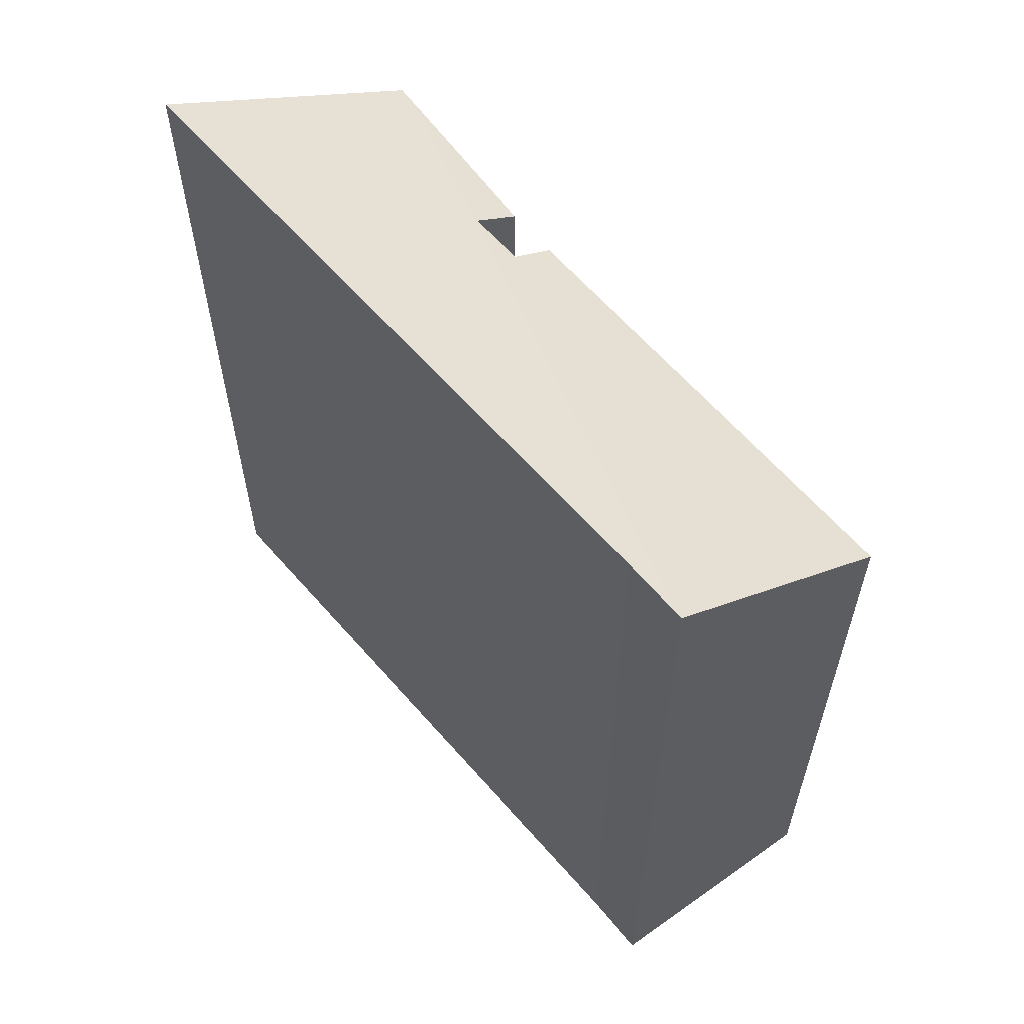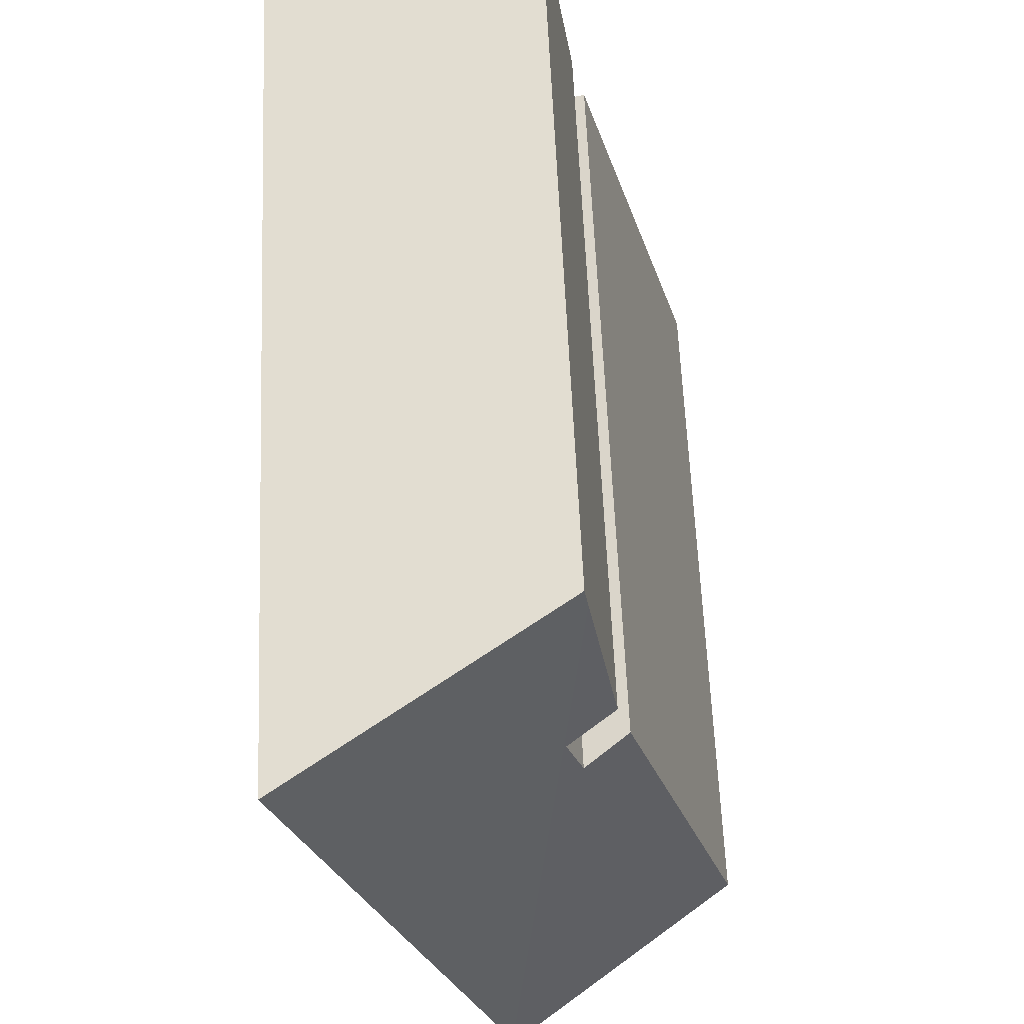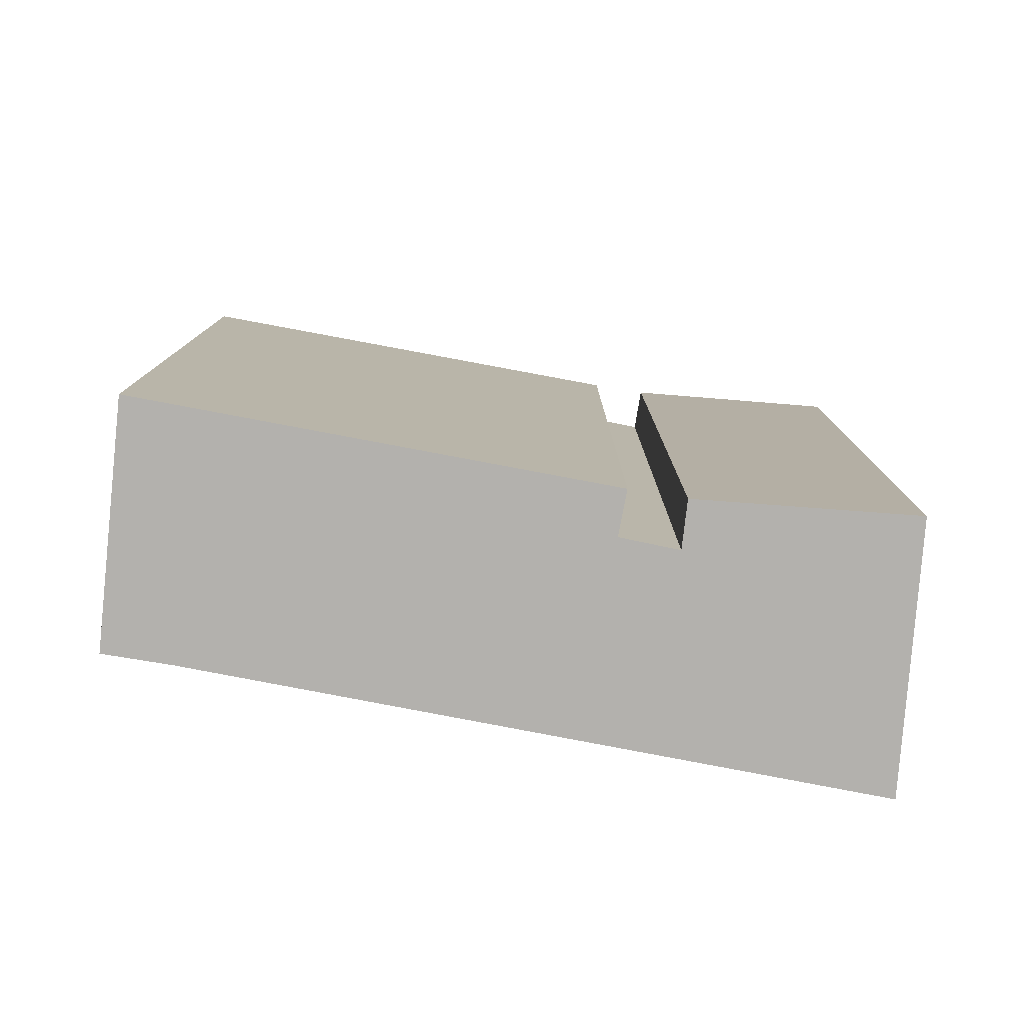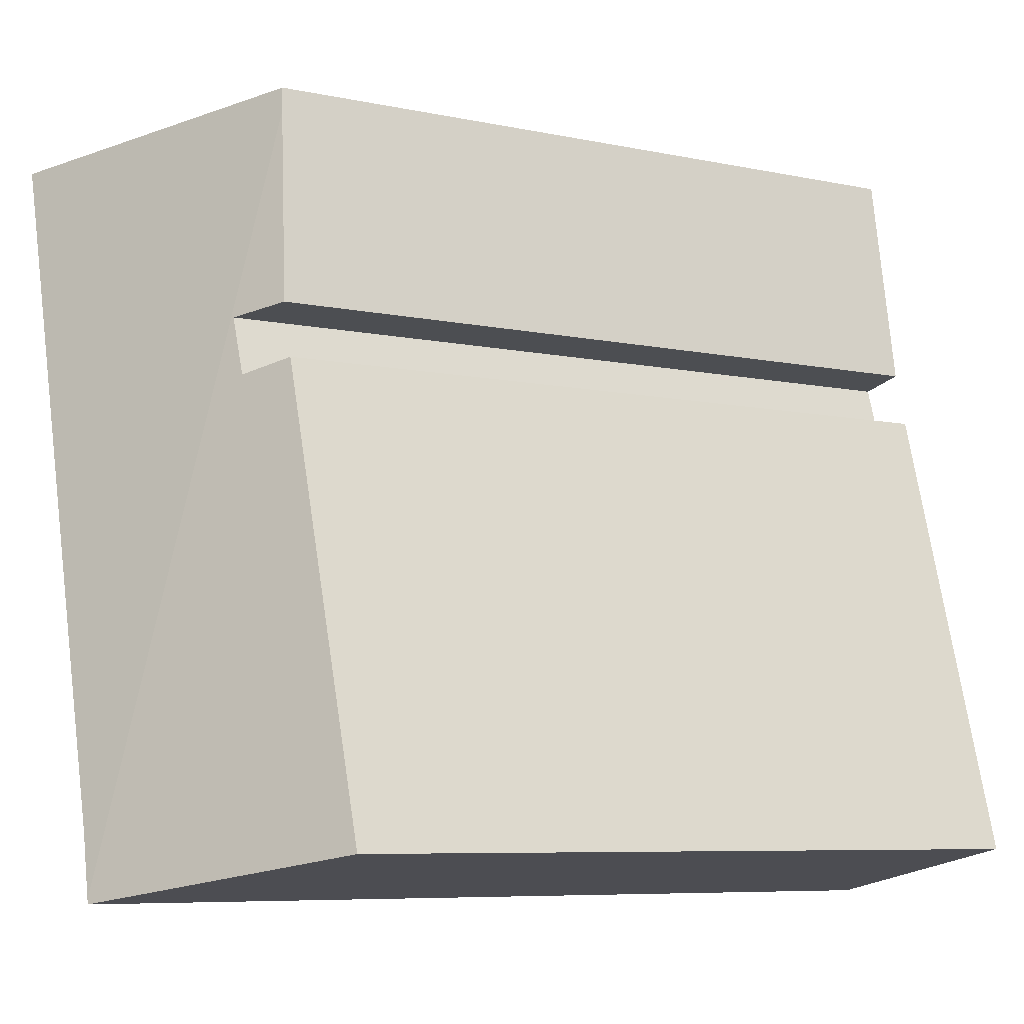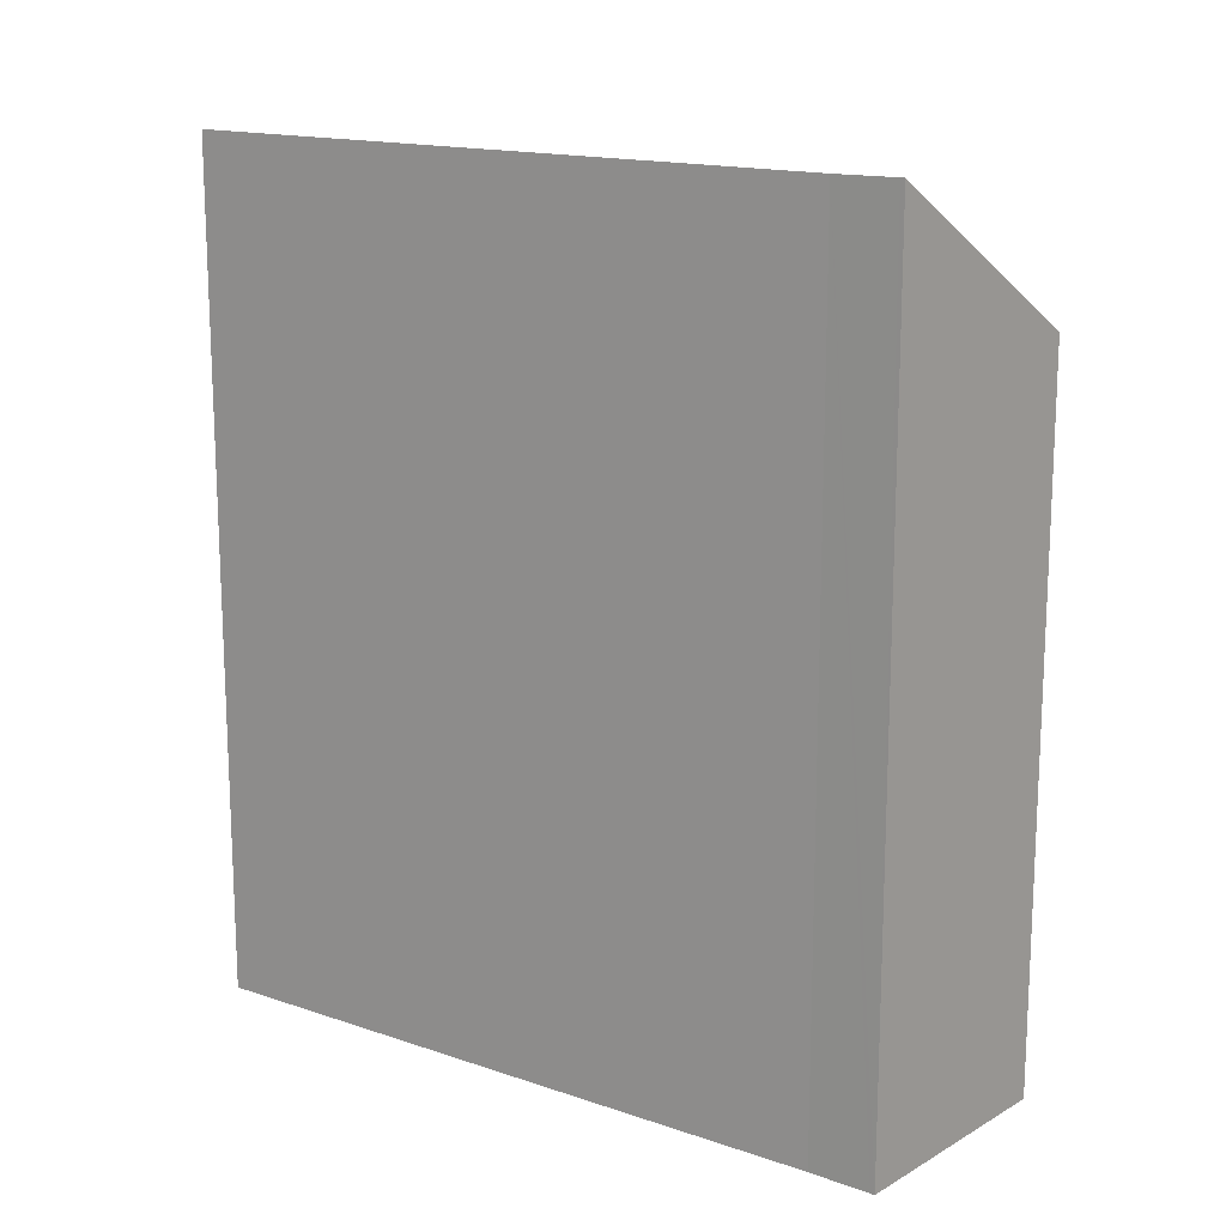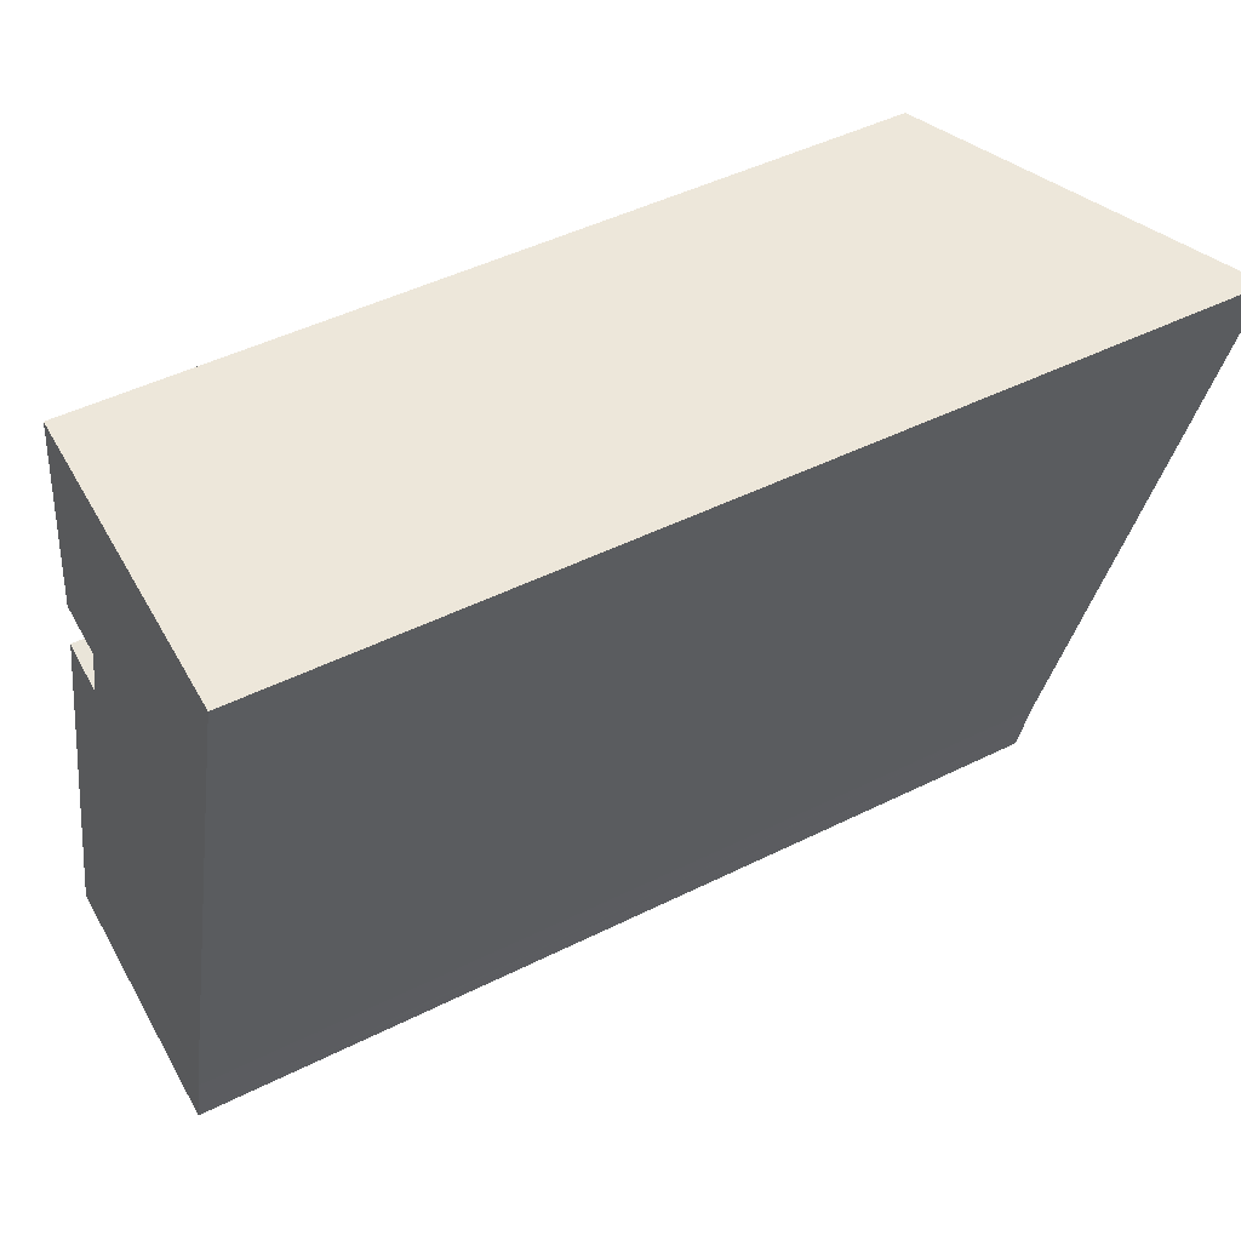
<metadata>
{"format":"obj","ext":"obj","renderer":"f3d","projection":"perspective","resolution":1024,"background":"white","views":[{"elev":60.1,"azim":155.1,"up":"+Y"},{"elev":61.6,"azim":177.5,"up":"+Z"},{"elev":-79.2,"azim":-85.1,"up":"+Y"},{"elev":-7.4,"azim":-120.8,"up":"+Z"},{"elev":15.5,"azim":141.4,"up":"+Y"},{"elev":46.3,"azim":60.2,"up":"+Z"}]}
</metadata>
<code>
v  5.997 17.77 16.42
v  3.955 16.69 16.17
v  4.046 16.65 16.73
v  5.556 20.19 -0.981
v  8.336 19.1 16.05
v  5.921 20.17 0.462
v  9.514 20.19 13.15
v  10.25 20.19 15.74
v  5.997 -1.006e-15 16.42
v  8.336 -9.827e-16 16.05
v  3.239 16.92 11.72
v  4.337 -7.042e-16 11.5
v  3.239 -7.178e-16 11.72
v  4.337 17.61 11.5
v  9.514 -8.05e-16 13.15
v  5.921 -2.829e-17 0.462
v  3.938 17.57 10.18
v  2.918 -6.407e-16 10.46
v  3.938 -6.234e-16 10.18
v  2.918 16.91 10.46
v  3.955 -9.899e-16 16.17
v  4.046 -1.025e-15 16.73
v  5.53 20.19 -1.085
v  0 16.71 1.023e-15
v  10.25 -9.64e-16 15.74
v  0 0 0
v  5.556 6.007e-17 -0.981
v  5.53 6.644e-17 -1.085
g defaultobject
f 1 2 3
f 2 1 4
f 4 1 5
f 4 5 6
f 6 5 7
f 7 5 8
f 5 9 10
f 9 5 1
f 11 12 13
f 12 11 14
f 6 15 16
f 15 6 7
f 17 18 19
f 18 17 20
f 21 11 13
f 11 21 22
f 11 22 3
f 11 3 2
f 20 23 24
f 23 20 4
f 4 20 17
f 2 14 11
f 4 14 2
f 14 4 17
f 7 25 15
f 25 7 8
f 13 12 21
f 10 15 25
f 15 10 9
f 15 9 22
f 15 22 16
f 16 22 21
f 16 21 12
f 16 12 19
f 16 19 18
f 16 18 26
f 16 26 27
f 27 26 28
f 20 26 18
f 26 20 24
f 8 10 25
f 10 8 5
f 4 28 23
f 28 4 6
f 28 6 27
f 27 6 16
f 14 19 12
f 19 14 17
f 24 28 26
f 28 24 23
f 1 22 9
f 22 1 3

</code>
